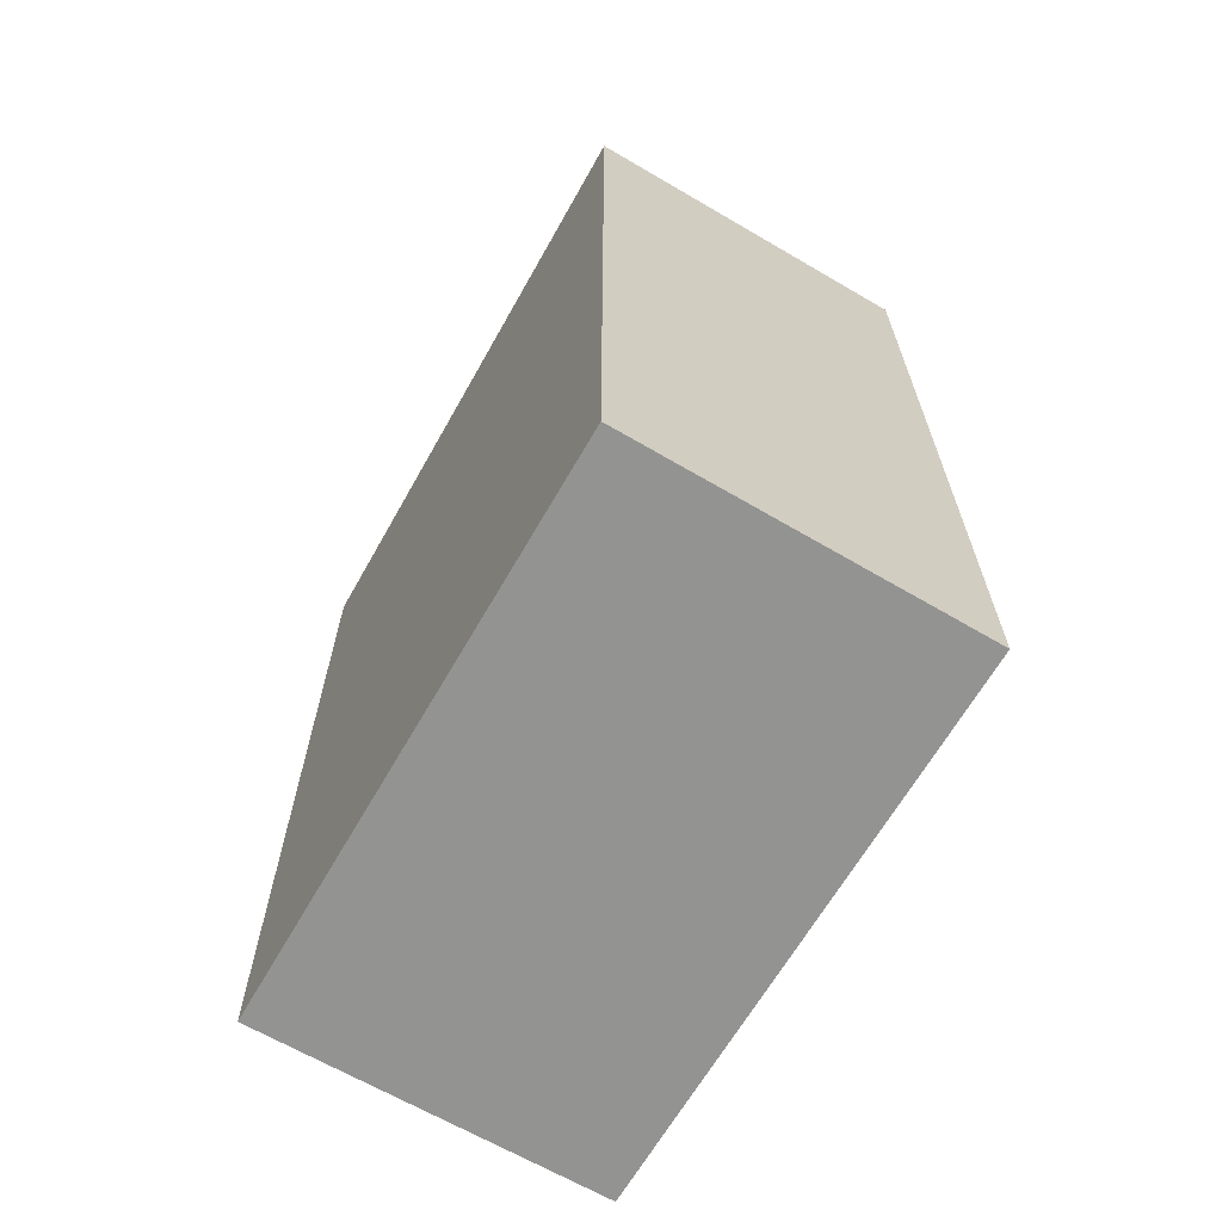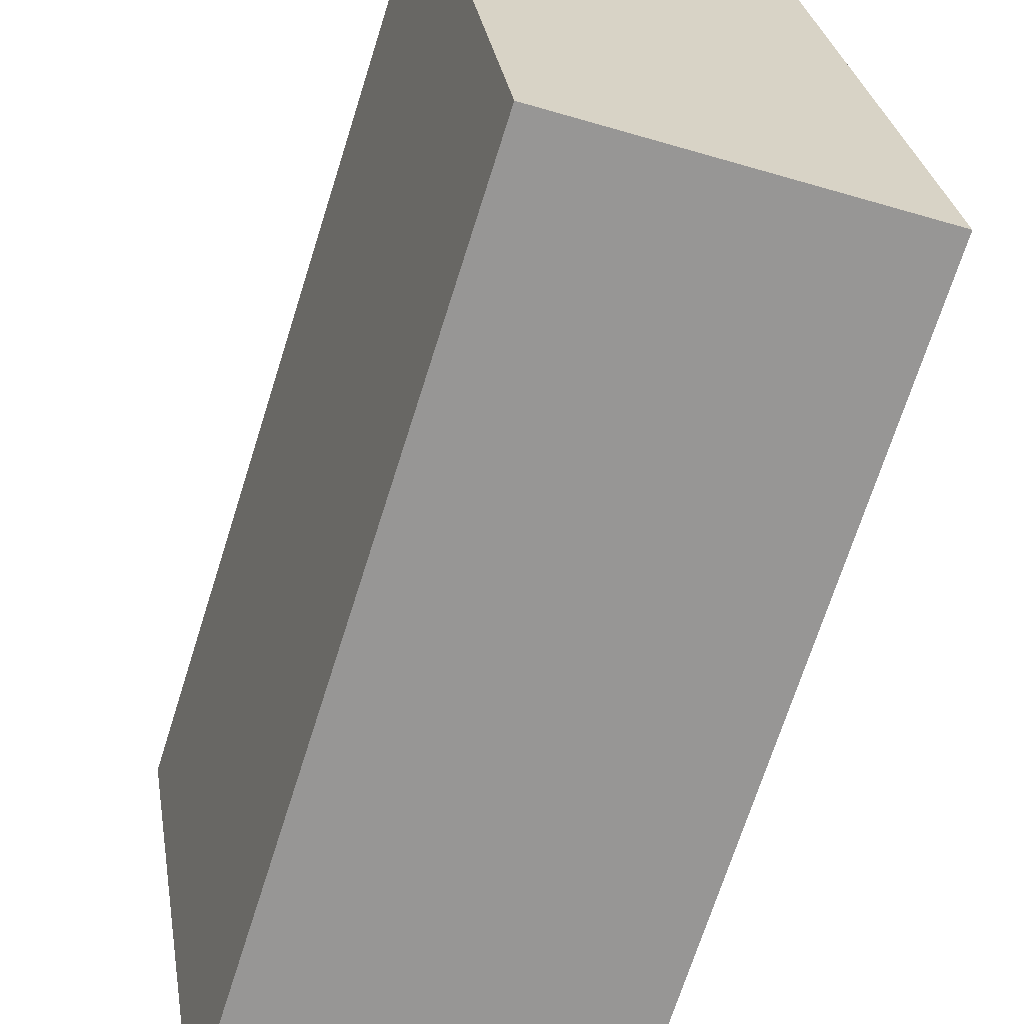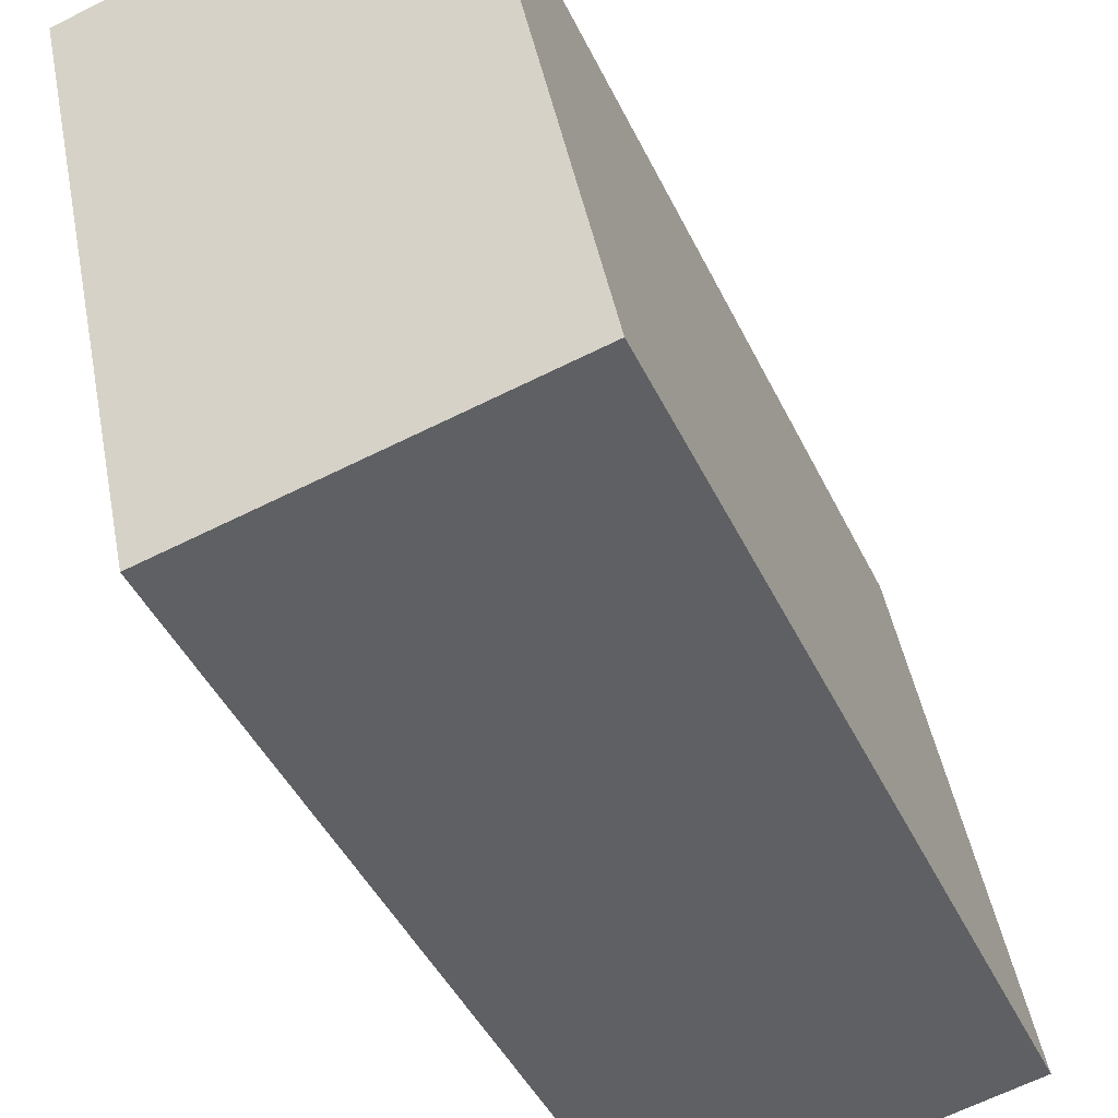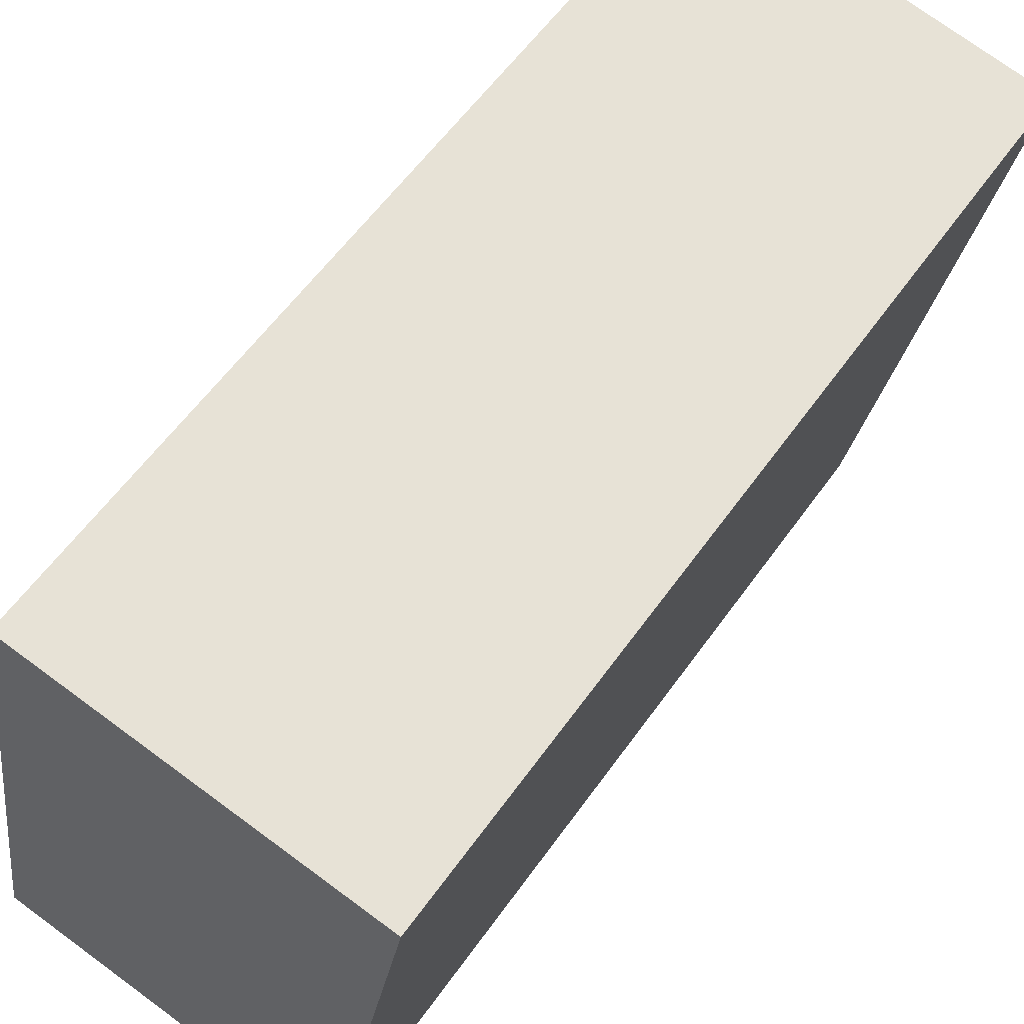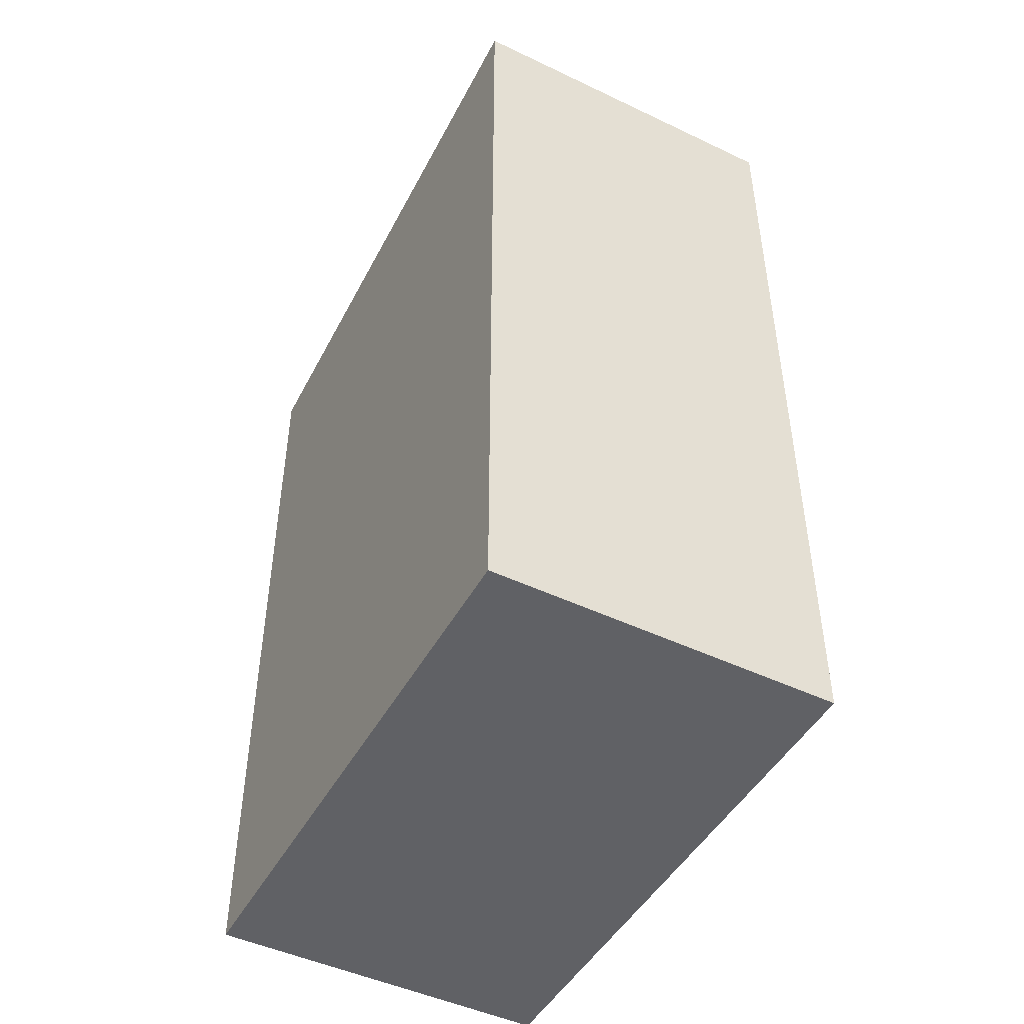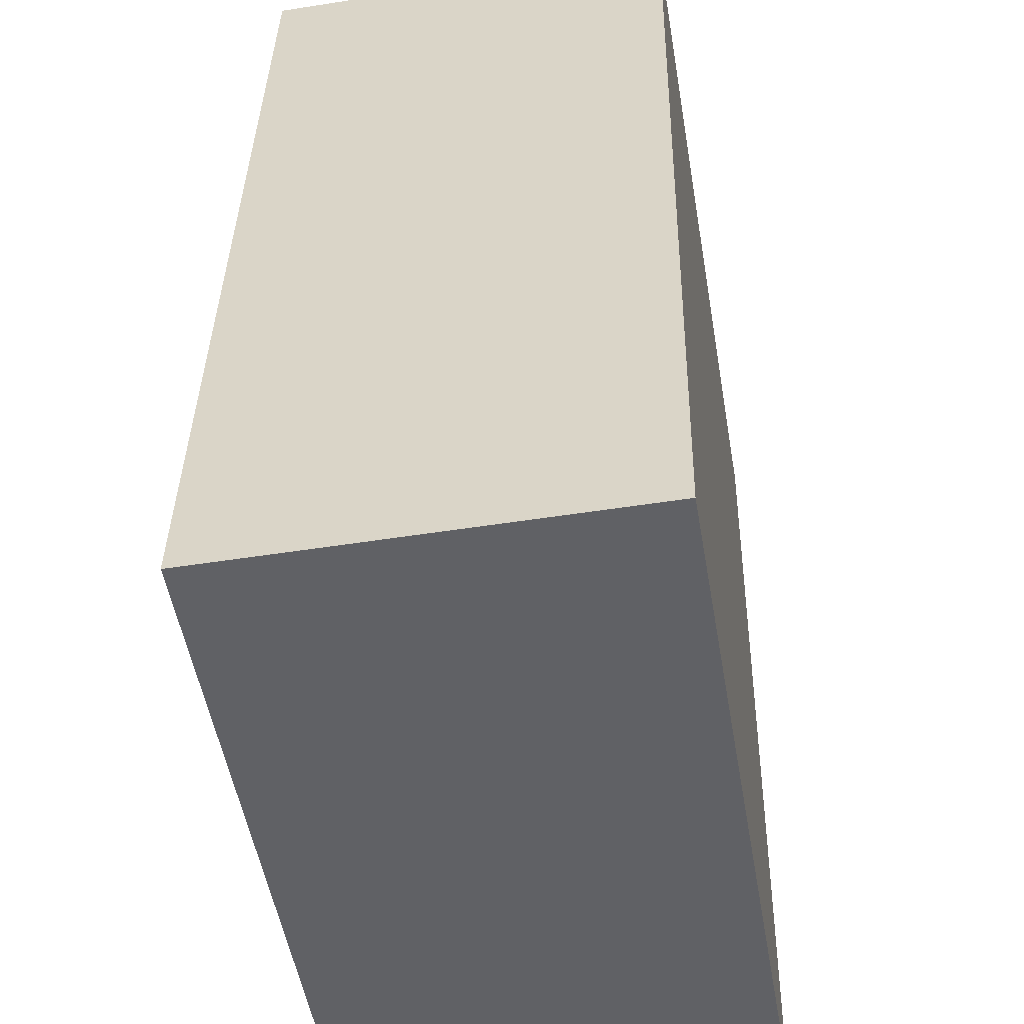
<metadata>
{"format":"obj","ext":"obj","renderer":"f3d","projection":"perspective","resolution":1024,"background":"white","views":[{"elev":-66.6,"azim":-20.5,"up":"+Y"},{"elev":-70.5,"azim":162.4,"up":"+Z"},{"elev":-45.0,"azim":-155.5,"up":"+Z"},{"elev":58.2,"azim":35.0,"up":"+Z"},{"elev":-47.6,"azim":-18.3,"up":"+Y"},{"elev":34.3,"azim":-178.9,"up":"+Z"}]}
</metadata>
<code>
v  0 13.33 8.162e-16
v  7.062 14.2 8.193
v  5.482 13.33 -0.928
v  1.522 14.2 9.163
v  7.062 -5.017e-16 8.193
v  5.482 5.682e-17 -0.928
v  0 0 0
v  1.522 -5.611e-16 9.163
g defaultobject
f 1 2 3
f 2 1 4
f 5 3 2
f 3 5 6
f 6 1 3
f 1 6 7
f 1 8 4
f 8 1 7
f 8 2 4
f 2 8 5
f 5 7 6
f 7 5 8

</code>
